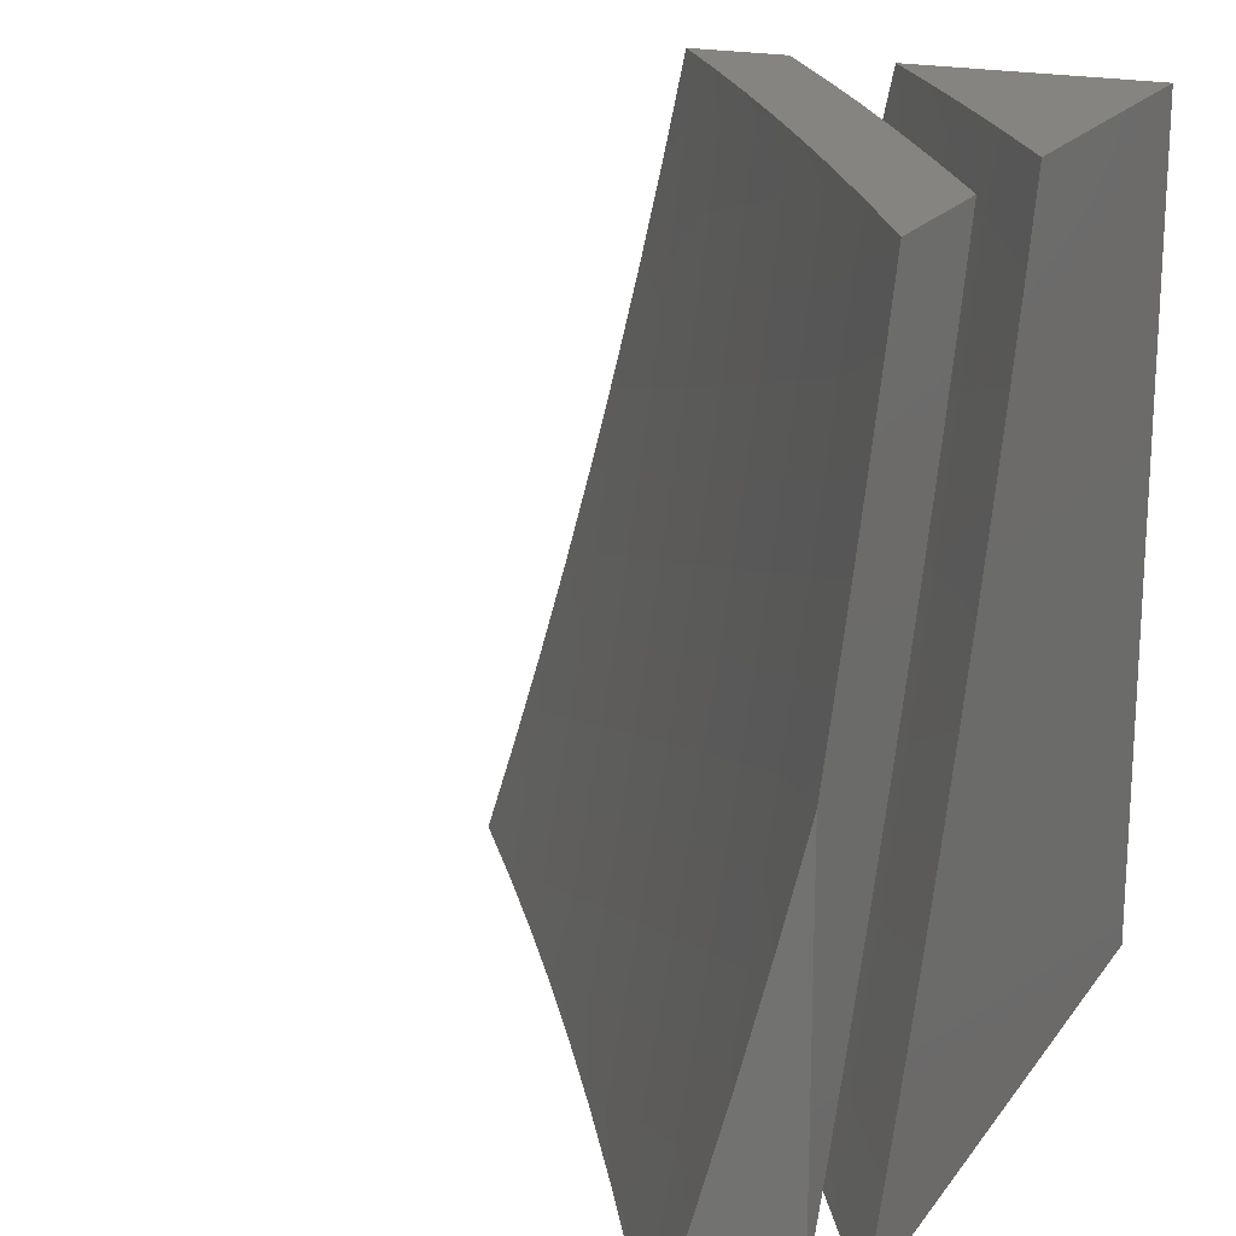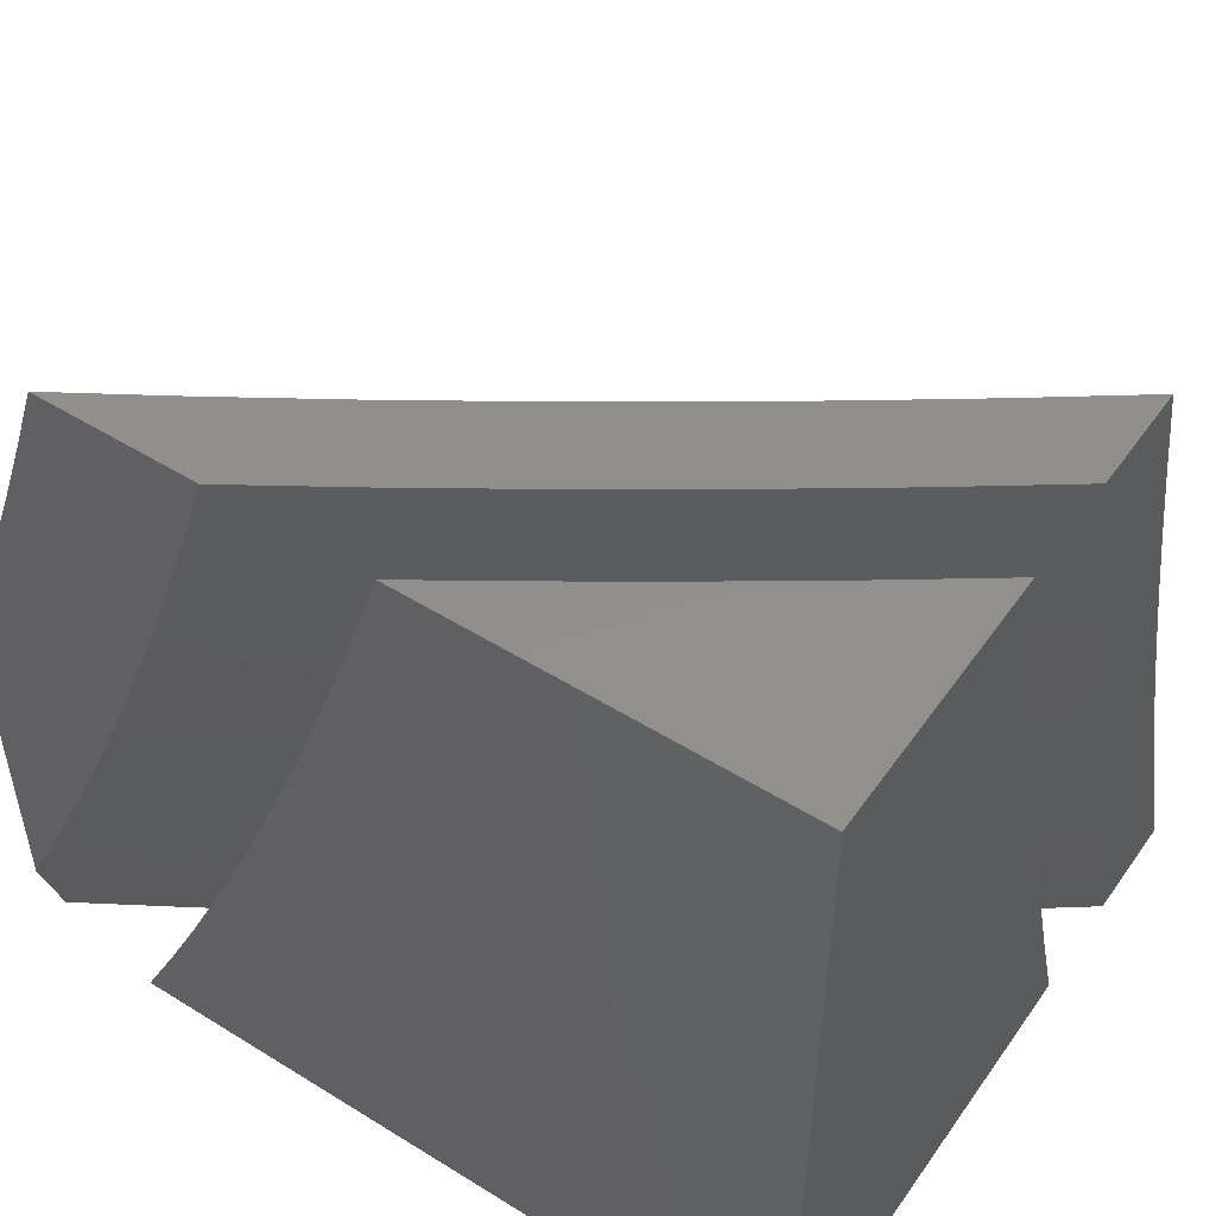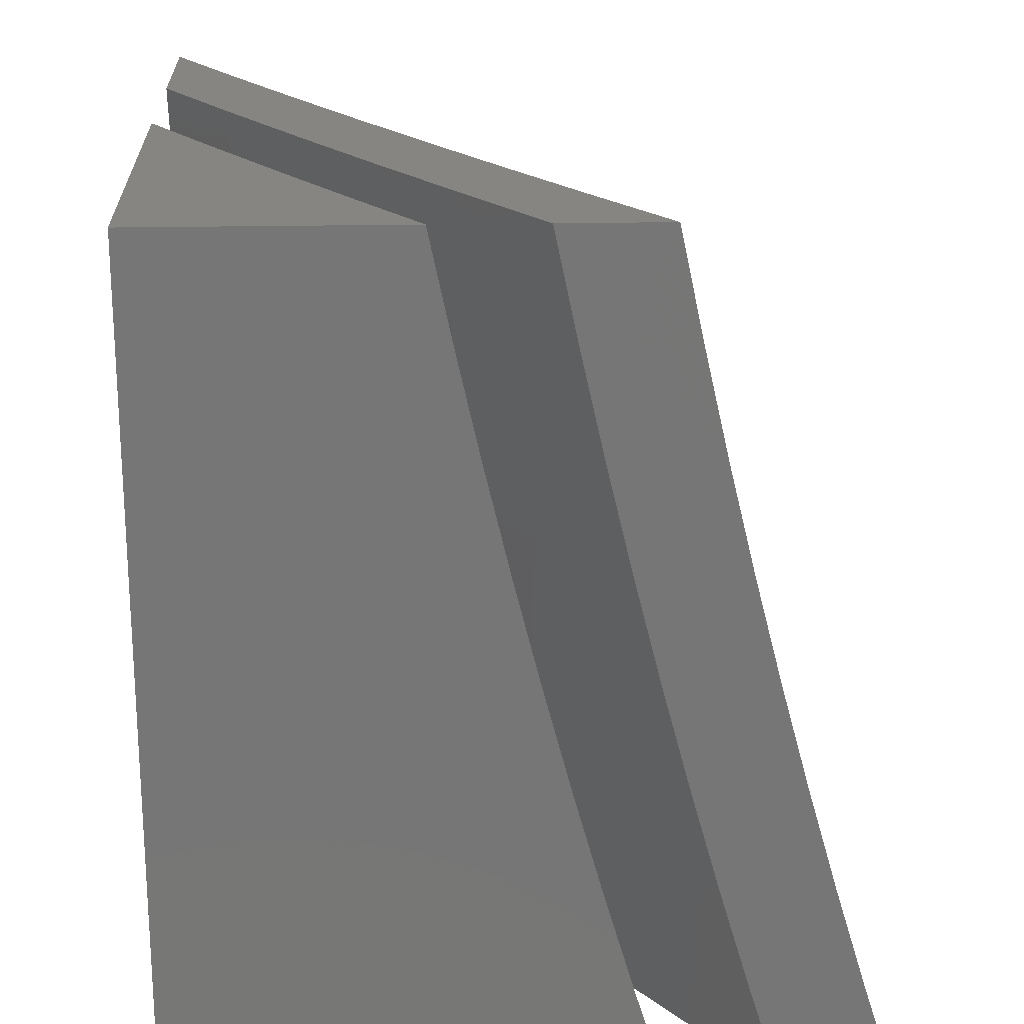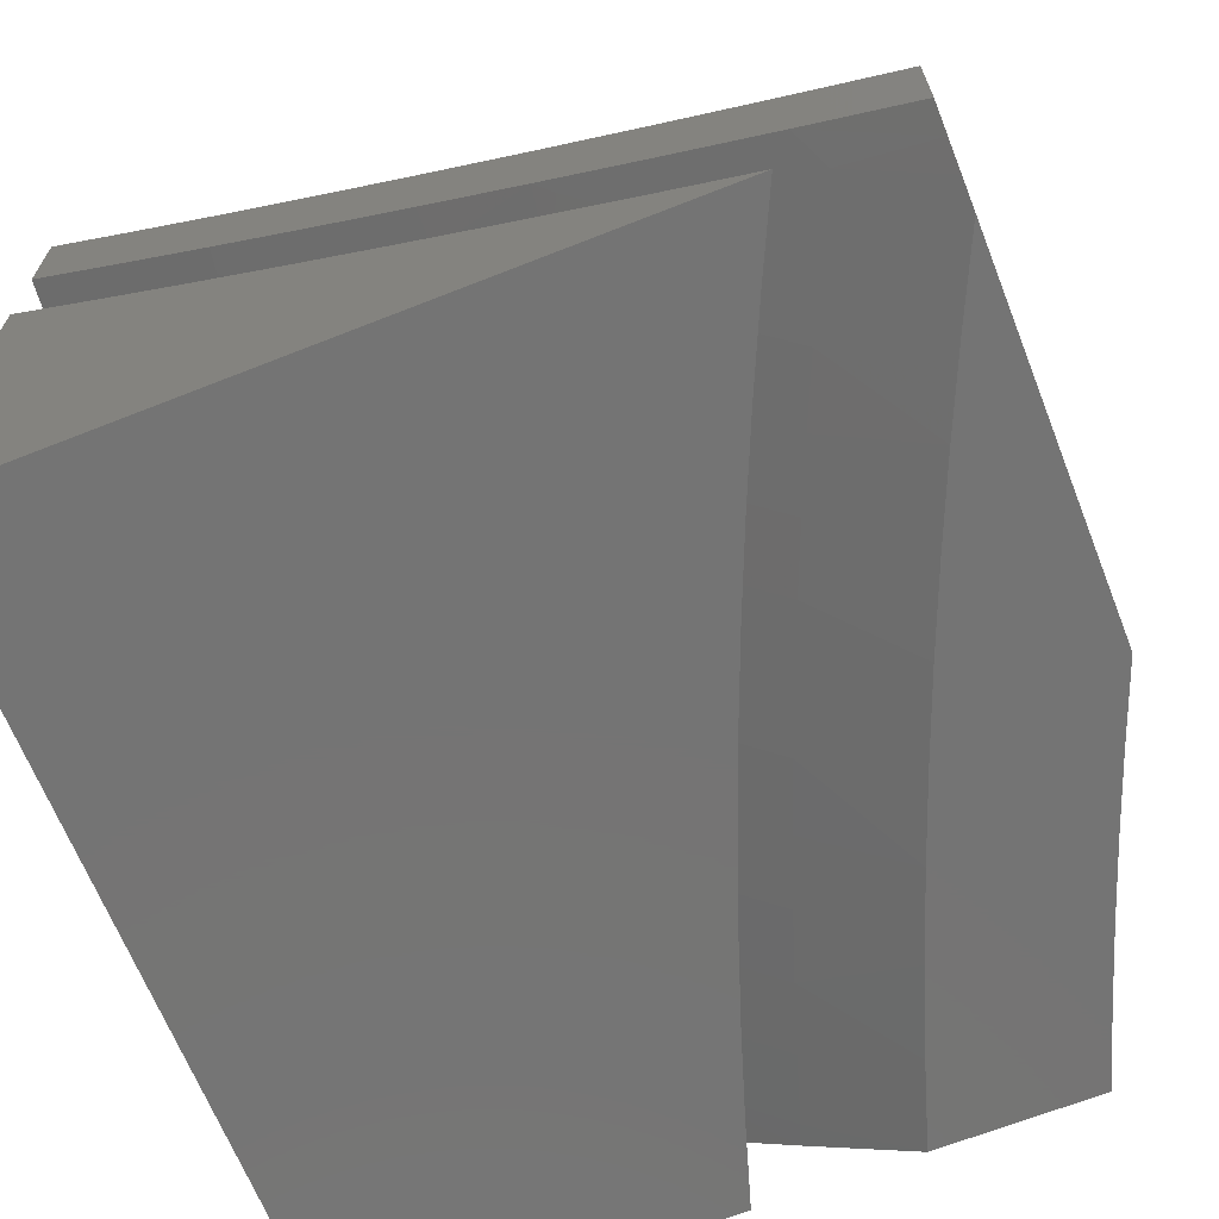
<metadata>
{"format":"stl","ext":"stl","renderer":"f3d","projection":"perspective","resolution":1024,"background":"white","views":[{"elev":19.3,"azim":114.9,"up":"+Y"},{"elev":51.5,"azim":-146.0,"up":"+Y"},{"elev":21.4,"azim":-92.1,"up":"+Y"},{"elev":-66.6,"azim":21.6,"up":"+Z"}]}
</metadata>
<code>
# stl→obj: 294 verts, 580 faces
v -7 -2.877 -9.213
v -7 -3 -9.174
v -6.91 -2.901 -9.272
v -6.879 -3 -9.264
v -6.871 -2.992 -9.272
v -6.757 -3 -9.352
v -6.759 -2.943 -9.369
v -6.633 -3 -9.439
v -6.645 -2.894 -9.464
v -6.606 -2.981 -9.464
v -6.492 -2.93 -9.557
v -6.509 -3 -9.525
v -6.383 -3 -9.608
v -6.257 -3 -9.691
v -6.339 -2.962 -9.649
v -6.377 -2.878 -9.649
v -6.531 -2.844 -9.557
v -6.683 -2.805 -9.464
v -6.797 -2.853 -9.369
v -6.834 -2.763 -9.369
v -6.948 -2.809 -9.272
v -6.985 -2.717 -9.272
v -7 -2.753 -9.25
v -7 -2.628 -9.286
v -6.87 -2.672 -9.369
v -6.905 -2.581 -9.369
v -6.755 -2.628 -9.464
v -6.789 -2.538 -9.464
v -6.638 -2.582 -9.557
v -6.672 -2.494 -9.557
v -6.521 -2.536 -9.649
v -6.554 -2.45 -9.649
v -6.402 -2.49 -9.739
v -6.434 -2.405 -9.739
v -6.282 -2.444 -9.828
v -6.314 -2.36 -9.828
v -6.161 -2.397 -9.915
v -6.192 -2.315 -9.915
v -6.069 -2.27 -10
v -6.222 -2.233 -9.915
v -6.102 -2.18 -10
v -6.251 -2.15 -9.915
v -6.134 -2.09 -10
v -6.279 -2.067 -9.915
v -6.164 -2 -10
v -6.286 -2 -9.924
v -6.129 -3 -9.771
v -6.184 -2.99 -9.739
v -6.223 -2.908 -9.739
v -6.068 -2.934 -9.828
v -6 -3 -9.85
v -6 -2.863 -9.89
v -6.107 -2.854 -9.828
v -6 -2.725 -9.929
v -6.026 -2.719 -9.915
v -6 -2.586 -9.965
v -6.061 -2.639 -9.915
v -6.096 -2.559 -9.915
v -6.215 -2.609 -9.828
v -6.249 -2.527 -9.828
v -6.368 -2.575 -9.739
v -6 -2.447 -10
v -6.129 -2.478 -9.915
v -6.035 -2.359 -10
v -6.407 -2 -9.847
v -6.43 -2.023 -9.828
v -6.403 -2.108 -9.828
v -6.553 -2.061 -9.739
v -6.525 -2.148 -9.739
v -6.674 -2.1 -9.649
v -6.646 -2.188 -9.649
v -6.795 -2.137 -9.557
v -6.766 -2.227 -9.557
v -6.914 -2.175 -9.464
v -6.885 -2.266 -9.464
v -7 -2.253 -9.383
v -7 -2.378 -9.352
v -6.528 -2 -9.768
v -6.647 -2 -9.688
v -6.701 -2.011 -9.649
v -6.766 -2 -9.607
v -6.822 -2.047 -9.557
v -6.883 -2 -9.524
v -6.942 -2.083 -9.464
v -7 -2 -9.439
v -7 -2.126 -9.412
v -6.971 -2.398 -9.369
v -7 -2.504 -9.32
v -6.939 -2.49 -9.369
v -6.334 -2.659 -9.739
v -6.18 -2.691 -9.828
v -6.298 -2.742 -9.739
v -6.144 -2.773 -9.828
v -6.261 -2.826 -9.739
v -6.451 -2.708 -9.649
v -6.415 -2.793 -9.649
v -6.487 -2.623 -9.649
v -6.604 -2.67 -9.557
v -6.568 -2.757 -9.557
v -6.72 -2.717 -9.464
v -6.345 -2.276 -9.828
v -6.374 -2.192 -9.828
v -6.466 -2.32 -9.739
v -6.496 -2.234 -9.739
v -6.586 -2.363 -9.649
v -6.616 -2.276 -9.649
v -6.704 -2.406 -9.557
v -6.736 -2.317 -9.557
v -6.822 -2.448 -9.464
v -6.854 -2.357 -9.464
v -6 -3 -9.97
v -6.129 -3 -9.892
v -6 -2.966 -9.98
v -6.107 -2.96 -9.918
v -6 -2.932 -9.99
v -6 -2.898 -10
v -6.143 -2.884 -9.918
v -6.046 -2.801 -10
v -6.178 -2.808 -9.918
v -6.09 -2.703 -10
v -6.212 -2.731 -9.918
v -6.133 -2.605 -10
v -6.245 -2.654 -9.918
v -6.278 -2.577 -9.918
v -6.357 -2.702 -9.834
v -6.39 -2.623 -9.834
v -6.468 -2.749 -9.749
v -6.502 -2.669 -9.749
v -6.579 -2.796 -9.663
v -6.613 -2.714 -9.663
v -6.688 -2.842 -9.575
v -6.722 -2.759 -9.575
v -6.796 -2.888 -9.486
v -6.831 -2.804 -9.486
v -6.903 -2.934 -9.395
v -6.939 -2.848 -9.395
v -7 -2.877 -9.341
v -7 -2.753 -9.378
v -6.256 -3 -9.813
v -6.253 -2.936 -9.834
v -6.362 -2.987 -9.749
v -6.383 -3 -9.732
v -6.399 -2.908 -9.749
v -6.508 -2.958 -9.663
v -6.434 -2.829 -9.749
v -6.544 -2.877 -9.663
v -6.509 -3 -9.649
v -6.633 -3 -9.565
v -6.652 -2.925 -9.575
v -6.757 -3 -9.479
v -6.76 -2.972 -9.486
v -6.879 -3 -9.392
v -7 -3 -9.303
v -6.973 -2.762 -9.395
v -7 -2.628 -9.413
v -6.898 -2.634 -9.486
v -6.93 -2.549 -9.486
v -6.82 -2.508 -9.575
v -6.85 -2.424 -9.575
v -6.739 -2.384 -9.663
v -6.768 -2.301 -9.663
v -6.654 -2.262 -9.749
v -6.682 -2.18 -9.749
v -6.567 -2.143 -9.834
v -6.593 -2.061 -9.834
v -6.477 -2.025 -9.918
v -6.487 -2 -9.916
v -6.356 -2 -10
v -7 -2.503 -9.447
v -6.961 -2.463 -9.486
v -6.88 -2.339 -9.575
v -6.796 -2.217 -9.663
v -6.708 -2.097 -9.749
v -6.617 -2 -9.831
v -7 -2.378 -9.479
v -6.991 -2.377 -9.486
v -6.908 -2.254 -9.575
v -6.822 -2.133 -9.663
v -6.734 -2.014 -9.749
v -6.746 -2 -9.744
v -6.848 -2.048 -9.663
v -6.874 -2 -9.655
v -6.962 -2.082 -9.575
v -7 -2 -9.565
v -7 -2.126 -9.538
v -6.936 -2.168 -9.575
v -7 -2.252 -9.509
v -6.451 -2.105 -9.918
v -6.323 -2.102 -10
v -6.425 -2.184 -9.918
v -6.288 -2.204 -10
v -6.397 -2.264 -9.918
v -6.252 -2.305 -10
v -6.369 -2.342 -9.918
v -6.34 -2.421 -9.918
v -6.453 -2.464 -9.834
v -6.422 -2.544 -9.834
v -6.534 -2.588 -9.749
v -6.214 -2.406 -10
v -6.309 -2.499 -9.918
v -6.174 -2.505 -10
v -6.289 -2.858 -9.834
v -6.324 -2.78 -9.834
v -6.865 -2.719 -9.486
v -6.756 -2.676 -9.575
v -6.788 -2.592 -9.575
v -6.646 -2.632 -9.663
v -6.678 -2.55 -9.663
v -6.709 -2.467 -9.663
v -6.566 -2.507 -9.749
v -6.596 -2.426 -9.749
v -6.626 -2.344 -9.749
v -6.483 -2.384 -9.834
v -6.512 -2.304 -9.834
v -6.54 -2.224 -9.834
v -6.544 -2 -10
v -6.512 -2.103 -10
v -7 -2 -10
v -6.478 -2.205 -10
v -6.443 -2.306 -10
v -7 -3 -10
v -6.406 -2.407 -10
v -6.367 -2.508 -10
v -6.327 -2.608 -10
v -6.285 -2.707 -10
v -6.242 -2.805 -10
v -6.197 -2.903 -10
v -6.151 -3 -10
v -6.275 -3 -9.923
v -6.398 -3 -9.845
v -6.521 -3 -9.765
v -6.642 -3 -9.684
v -6.762 -3 -9.601
v -6.882 -3 -9.517
v -7 -3 -9.431
v -7 -2.877 -9.469
v -7 -2.753 -9.505
v -7 -2.628 -9.54
v -7 -2.503 -9.573
v -7 -2.378 -9.605
v -7 -2.252 -9.635
v -7 -2.126 -9.663
v -7 -2 -9.69
v -6.887 -2 -9.769
v -6.774 -2 -9.848
v -6.66 -2 -9.924
v -6.307 -2.979 -9.909
v -6.344 -2.9 -9.909
v -6.463 -2.954 -9.817
v -6.499 -2.873 -9.817
v -6.617 -2.925 -9.723
v -6.735 -2.977 -9.627
v -6.771 -2.892 -9.627
v -6.888 -2.942 -9.53
v -6.925 -2.855 -9.53
v -6.96 -2.768 -9.53
v -6.994 -2.681 -9.53
v -6.875 -2.636 -9.627
v -6.908 -2.549 -9.627
v -6.756 -2.59 -9.723
v -6.788 -2.505 -9.723
v -6.635 -2.543 -9.817
v -6.666 -2.46 -9.817
v -6.513 -2.497 -9.909
v -6.544 -2.415 -9.909
v -6.38 -2.82 -9.909
v -6.414 -2.74 -9.909
v -6.448 -2.659 -9.909
v -6.481 -2.578 -9.909
v -6.603 -2.626 -9.817
v -6.573 -2.333 -9.909
v -6.602 -2.25 -9.909
v -6.63 -2.167 -9.909
v -6.754 -2.208 -9.817
v -6.781 -2.123 -9.817
v -6.905 -2.161 -9.723
v -6.931 -2.075 -9.723
v -6.807 -2.038 -9.817
v -6.657 -2.084 -9.909
v -6.877 -2.248 -9.723
v -6.726 -2.292 -9.817
v -6.999 -2.288 -9.627
v -6.97 -2.375 -9.627
v -6.939 -2.462 -9.627
v -6.819 -2.419 -9.723
v -6.535 -2.791 -9.817
v -6.654 -2.842 -9.723
v -6.689 -2.758 -9.723
v -6.807 -2.807 -9.627
v -6.842 -2.722 -9.627
v -6.569 -2.709 -9.817
v -6.723 -2.674 -9.723
v -6.697 -2.376 -9.817
v -6.848 -2.334 -9.723
f 1 2 3
f 3 2 4
f 3 4 5
f 5 4 6
f 5 6 7
f 7 6 8
f 7 8 9
f 9 8 10
f 9 10 11
f 11 10 12
f 11 12 13
f 8 12 10
f 14 15 13
f 13 15 16
f 13 16 11
f 11 16 17
f 11 17 9
f 9 17 18
f 9 18 19
f 19 18 20
f 19 20 21
f 21 20 22
f 21 22 23
f 23 22 24
f 24 22 25
f 24 25 26
f 26 25 27
f 26 27 28
f 28 27 29
f 28 29 30
f 30 29 31
f 30 31 32
f 32 31 33
f 32 33 34
f 34 33 35
f 34 35 36
f 36 35 37
f 36 37 38
f 38 37 39
f 38 39 40
f 40 39 41
f 40 41 42
f 42 41 43
f 42 43 44
f 44 43 45
f 44 45 46
f 47 48 14
f 14 48 49
f 14 49 15
f 15 49 16
f 48 47 50
f 50 47 51
f 50 51 52
f 50 52 53
f 53 52 54
f 53 54 55
f 55 54 56
f 55 56 57
f 57 56 58
f 57 58 59
f 59 58 60
f 59 60 61
f 61 60 33
f 61 33 31
f 56 62 58
f 58 62 63
f 58 63 60
f 60 63 35
f 60 35 33
f 62 64 63
f 63 64 37
f 63 37 35
f 64 39 37
f 46 65 44
f 44 65 66
f 44 66 67
f 67 66 68
f 67 68 69
f 69 68 70
f 69 70 71
f 71 70 72
f 71 72 73
f 73 72 74
f 73 74 75
f 75 74 76
f 75 76 77
f 65 78 66
f 66 78 68
f 78 79 68
f 68 79 70
f 70 79 80
f 80 79 81
f 80 81 82
f 82 81 83
f 82 83 84
f 84 83 85
f 84 85 86
f 84 86 74
f 74 86 76
f 75 77 87
f 87 77 88
f 87 88 89
f 89 88 26
f 89 26 28
f 88 24 26
f 23 1 21
f 21 1 3
f 21 3 19
f 19 3 7
f 19 7 9
f 59 90 91
f 91 90 92
f 91 92 93
f 93 92 94
f 93 94 53
f 53 94 49
f 53 49 50
f 50 49 48
f 90 95 92
f 92 95 96
f 92 96 94
f 94 96 16
f 94 16 49
f 59 61 90
f 90 61 97
f 90 97 95
f 95 97 98
f 95 98 99
f 99 98 100
f 99 100 18
f 18 100 20
f 95 99 96
f 96 99 17
f 96 17 16
f 99 18 17
f 5 7 3
f 55 57 91
f 91 57 59
f 55 91 93
f 53 55 93
f 61 31 97
f 97 31 29
f 97 29 98
f 98 29 27
f 98 27 100
f 100 27 25
f 100 25 20
f 20 25 22
f 36 38 101
f 101 38 40
f 101 40 102
f 102 40 42
f 102 42 67
f 67 42 44
f 34 36 103
f 103 36 101
f 103 101 104
f 104 101 102
f 104 102 69
f 69 102 67
f 32 34 105
f 105 34 103
f 105 103 106
f 106 103 104
f 106 104 71
f 71 104 69
f 30 32 107
f 107 32 105
f 107 105 108
f 108 105 106
f 108 106 73
f 73 106 71
f 28 30 109
f 109 30 107
f 109 107 110
f 110 107 108
f 110 108 75
f 75 108 73
f 110 87 109
f 109 87 89
f 109 89 28
f 87 110 75
f 84 74 72
f 80 82 70
f 70 82 72
f 82 84 72
f 111 112 113
f 113 112 114
f 113 114 115
f 115 114 116
f 116 114 117
f 116 117 118
f 118 117 119
f 118 119 120
f 120 119 121
f 120 121 122
f 122 121 123
f 122 123 124
f 124 123 125
f 124 125 126
f 126 125 127
f 126 127 128
f 128 127 129
f 128 129 130
f 130 129 131
f 130 131 132
f 132 131 133
f 132 133 134
f 134 133 135
f 134 135 136
f 136 135 137
f 136 137 138
f 112 139 114
f 114 139 140
f 114 140 117
f 117 140 119
f 140 139 141
f 141 139 142
f 141 142 143
f 143 142 144
f 143 144 145
f 145 144 146
f 145 146 127
f 127 146 129
f 142 147 144
f 144 147 148
f 144 148 149
f 149 148 150
f 149 150 151
f 151 150 152
f 151 152 133
f 133 152 135
f 152 153 135
f 135 153 137
f 136 138 154
f 154 138 155
f 154 155 156
f 156 155 157
f 156 157 158
f 158 157 159
f 158 159 160
f 160 159 161
f 160 161 162
f 162 161 163
f 162 163 164
f 164 163 165
f 164 165 166
f 166 165 167
f 166 167 168
f 155 169 157
f 157 169 170
f 157 170 159
f 159 170 171
f 159 171 161
f 161 171 172
f 161 172 163
f 163 172 173
f 163 173 165
f 165 173 174
f 165 174 167
f 169 175 170
f 170 175 176
f 170 176 171
f 171 176 177
f 171 177 172
f 172 177 178
f 172 178 173
f 173 178 179
f 173 179 174
f 174 179 180
f 180 179 181
f 180 181 182
f 182 181 183
f 182 183 184
f 184 183 185
f 185 183 186
f 185 186 187
f 187 186 177
f 187 177 176
f 175 187 176
f 166 168 188
f 188 168 189
f 188 189 190
f 190 189 191
f 190 191 192
f 192 191 193
f 192 193 194
f 194 193 195
f 194 195 196
f 196 195 197
f 196 197 198
f 198 197 128
f 198 128 130
f 193 199 195
f 195 199 200
f 195 200 197
f 197 200 126
f 197 126 128
f 199 201 200
f 200 201 124
f 200 124 126
f 201 122 124
f 140 141 202
f 202 141 143
f 202 143 203
f 203 143 145
f 203 145 125
f 125 145 127
f 121 119 202
f 202 119 140
f 121 202 203
f 129 146 149
f 149 146 144
f 133 131 151
f 151 131 149
f 131 129 149
f 123 121 203
f 123 203 125
f 134 136 204
f 204 136 154
f 204 154 156
f 132 134 205
f 205 134 204
f 205 204 206
f 206 204 156
f 206 156 158
f 130 132 207
f 207 132 205
f 207 205 208
f 208 205 206
f 208 206 209
f 209 206 158
f 209 158 160
f 198 207 210
f 210 207 208
f 210 208 211
f 211 208 209
f 211 209 212
f 212 209 160
f 212 160 162
f 207 198 130
f 198 210 196
f 196 210 213
f 196 213 194
f 194 213 192
f 213 210 211
f 213 211 214
f 214 211 212
f 214 212 215
f 215 212 162
f 215 162 164
f 190 192 214
f 214 192 213
f 190 214 215
f 190 215 188
f 188 215 164
f 188 164 166
f 177 186 178
f 178 186 181
f 178 181 179
f 183 181 186
f 62 56 116
f 116 56 54
f 116 54 115
f 115 54 113
f 113 54 111
f 111 54 52
f 111 52 51
f 111 51 112
f 112 51 47
f 112 47 139
f 139 47 14
f 139 14 142
f 142 14 13
f 142 13 147
f 147 13 12
f 147 12 148
f 148 12 8
f 148 8 150
f 150 8 6
f 150 6 152
f 152 6 4
f 152 4 153
f 153 4 2
f 43 193 45
f 45 193 191
f 45 191 189
f 193 43 199
f 199 43 41
f 199 41 201
f 201 41 39
f 201 39 122
f 122 39 64
f 122 64 62
f 116 118 62
f 62 118 120
f 62 120 122
f 189 168 45
f 2 1 153
f 153 1 23
f 153 23 137
f 137 23 24
f 137 24 138
f 138 24 88
f 138 88 155
f 155 88 77
f 155 77 169
f 169 77 76
f 169 76 175
f 175 76 86
f 175 86 187
f 187 86 85
f 187 85 185
f 185 85 184
f 85 83 184
f 184 83 182
f 182 83 81
f 182 81 180
f 180 81 79
f 180 79 174
f 174 79 78
f 174 78 65
f 174 65 167
f 167 65 46
f 167 46 168
f 168 46 45
f 216 217 218
f 218 217 219
f 218 219 220
f 218 220 221
f 221 220 222
f 221 222 223
f 223 224 221
f 221 224 225
f 221 225 226
f 226 227 221
f 221 227 228
f 228 229 221
f 221 229 230
f 221 230 231
f 231 232 221
f 221 232 233
f 221 233 234
f 234 235 221
f 235 236 221
f 221 236 237
f 221 237 238
f 238 239 221
f 221 239 240
f 221 240 241
f 221 241 218
f 218 241 242
f 218 242 243
f 243 244 218
f 218 244 245
f 218 245 246
f 246 216 218
f 228 227 229
f 229 227 247
f 229 247 230
f 230 247 248
f 230 248 249
f 249 248 250
f 249 250 231
f 231 250 251
f 231 251 232
f 232 251 252
f 232 252 233
f 233 252 253
f 233 253 254
f 254 253 255
f 254 255 236
f 236 255 256
f 236 256 237
f 237 256 257
f 237 257 238
f 238 257 258
f 238 258 259
f 259 258 260
f 259 260 261
f 261 260 262
f 261 262 263
f 263 262 264
f 263 264 265
f 265 264 222
f 265 222 220
f 247 227 248
f 248 227 226
f 248 226 266
f 266 226 225
f 266 225 267
f 267 225 224
f 267 224 268
f 268 224 269
f 268 269 270
f 270 269 262
f 270 262 260
f 224 223 269
f 269 223 264
f 269 264 262
f 223 222 264
f 265 220 271
f 271 220 219
f 271 219 272
f 272 219 273
f 272 273 274
f 274 273 275
f 274 275 276
f 276 275 277
f 276 277 242
f 242 277 243
f 243 277 244
f 244 277 278
f 244 278 245
f 245 278 279
f 245 279 246
f 246 279 216
f 216 279 217
f 217 279 273
f 217 273 219
f 242 241 276
f 276 241 280
f 276 280 274
f 274 280 281
f 274 281 272
f 272 281 271
f 280 241 282
f 282 241 240
f 282 240 283
f 283 240 284
f 283 284 285
f 285 284 261
f 285 261 263
f 240 239 284
f 284 239 259
f 284 259 261
f 239 238 259
f 236 235 254
f 254 235 234
f 254 234 233
f 231 230 249
f 248 266 250
f 250 266 286
f 250 286 287
f 287 286 288
f 287 288 289
f 289 288 290
f 289 290 256
f 256 290 257
f 253 252 251
f 253 251 287
f 287 251 250
f 266 267 286
f 286 267 291
f 286 291 288
f 288 291 292
f 288 292 290
f 290 292 258
f 290 258 257
f 255 253 289
f 289 253 287
f 268 270 291
f 291 270 292
f 258 292 260
f 260 292 270
f 255 289 256
f 267 268 291
f 263 265 293
f 293 265 271
f 293 271 281
f 263 293 285
f 285 293 294
f 285 294 283
f 283 294 282
f 294 293 281
f 294 281 280
f 280 282 294
f 273 279 275
f 275 279 278
f 275 278 277

</code>
